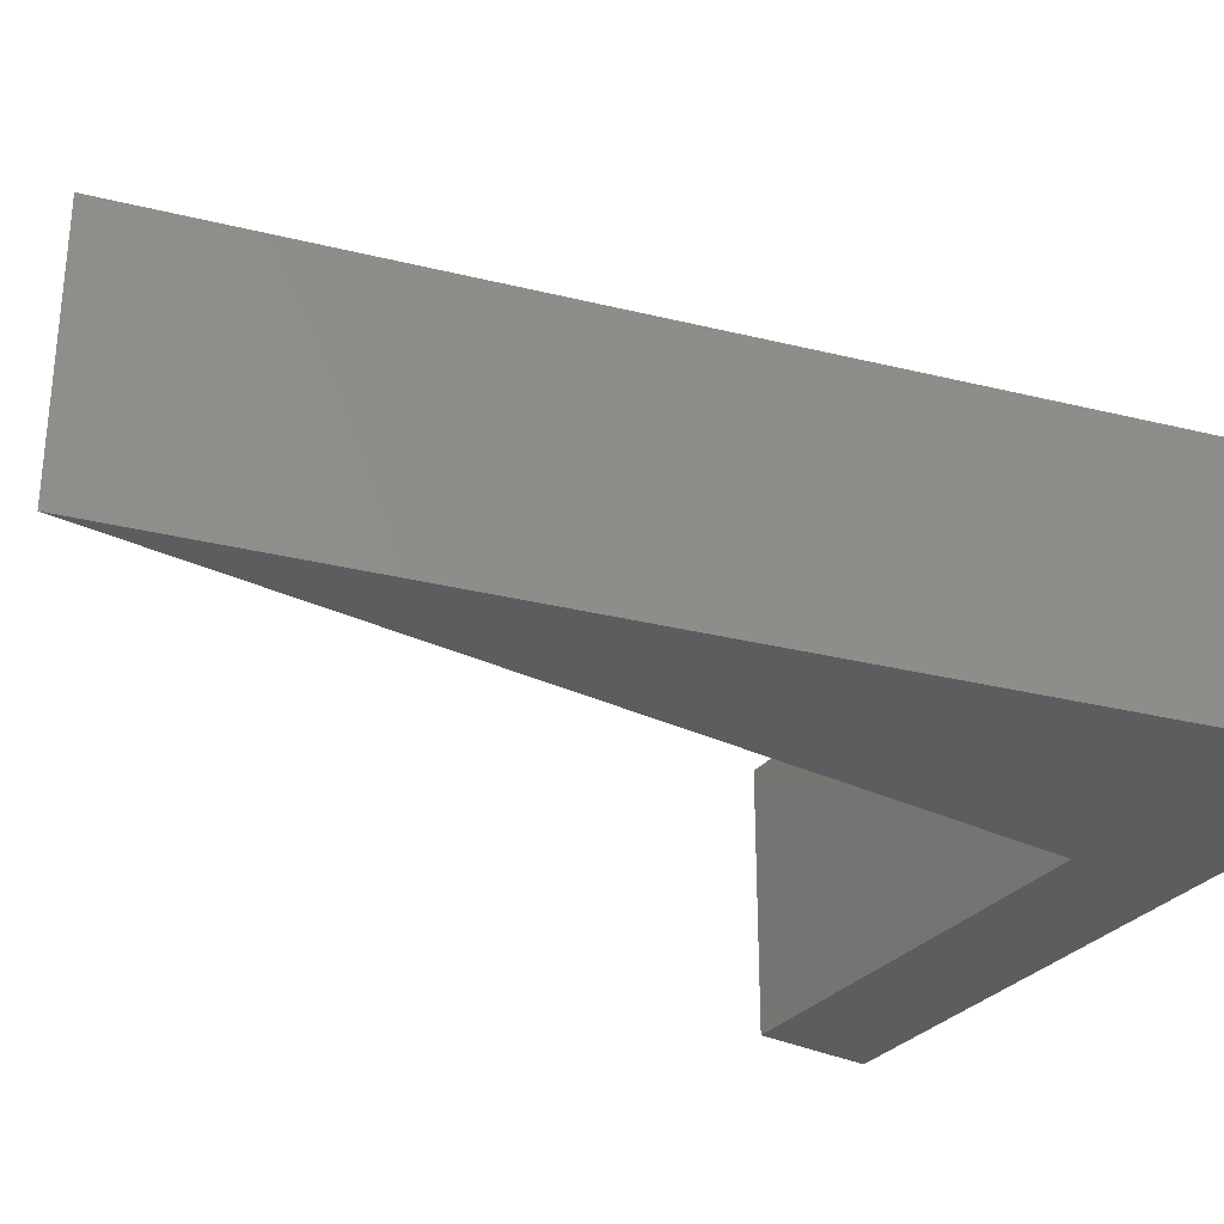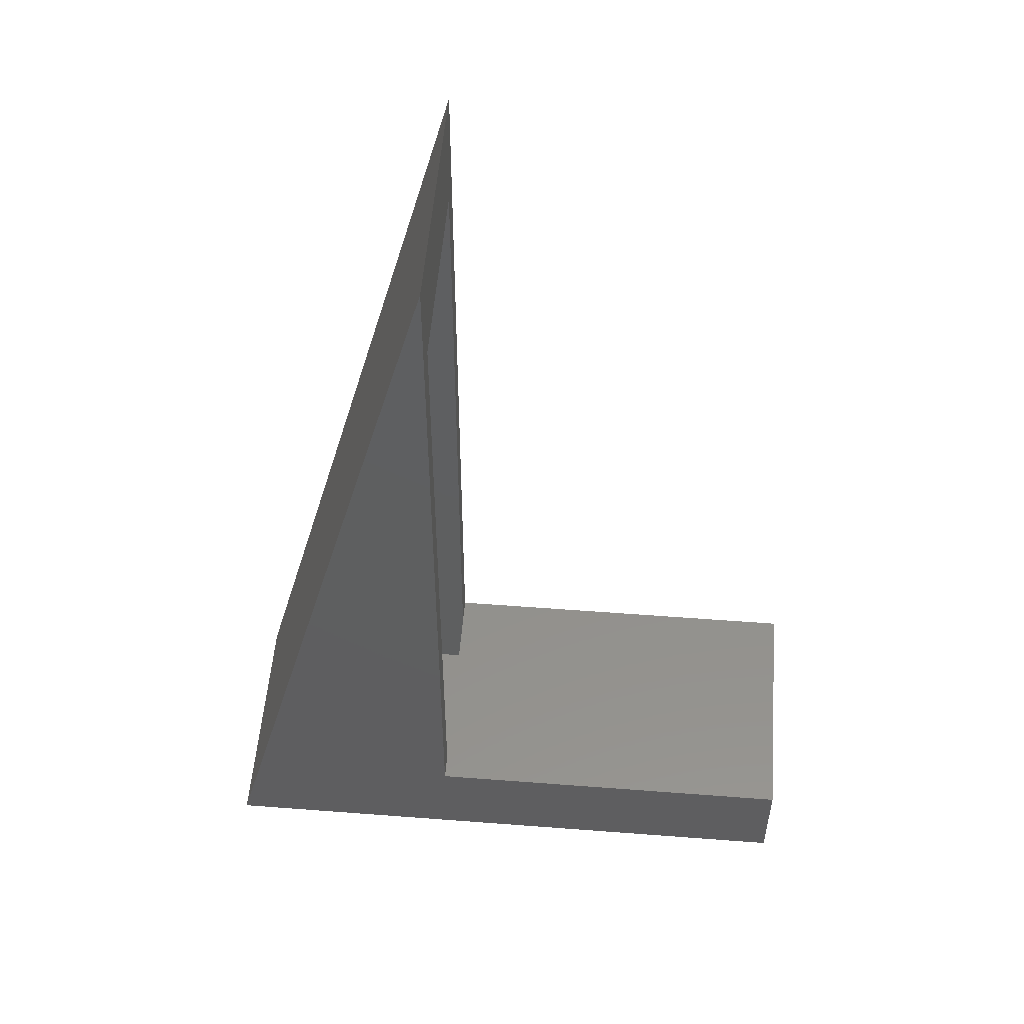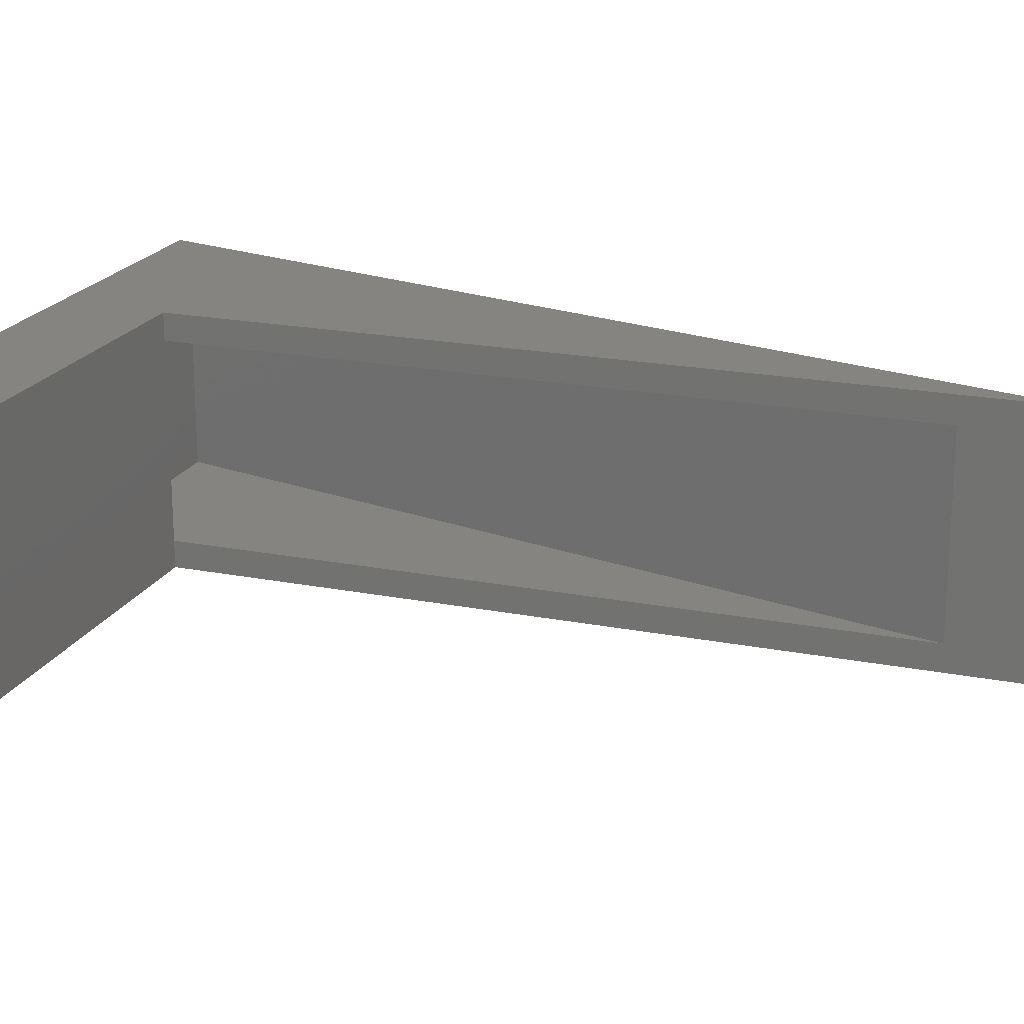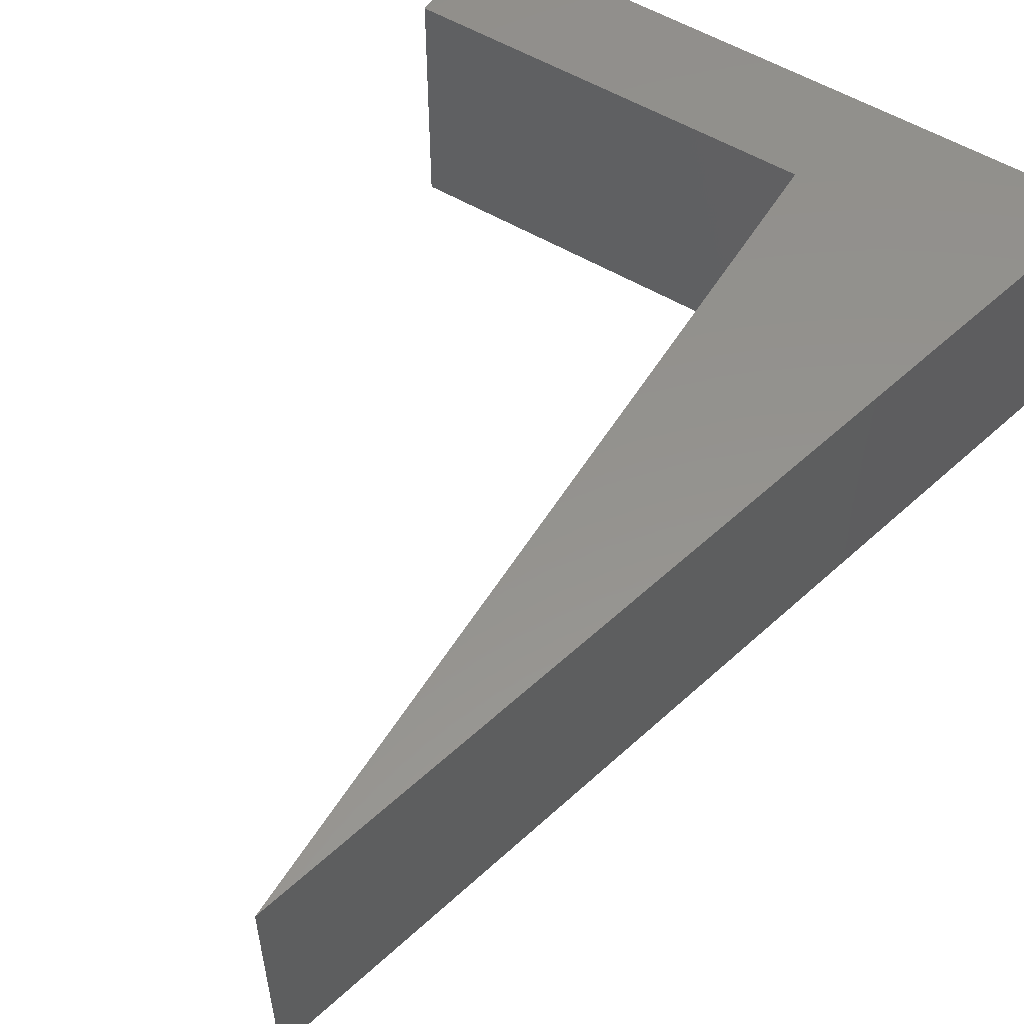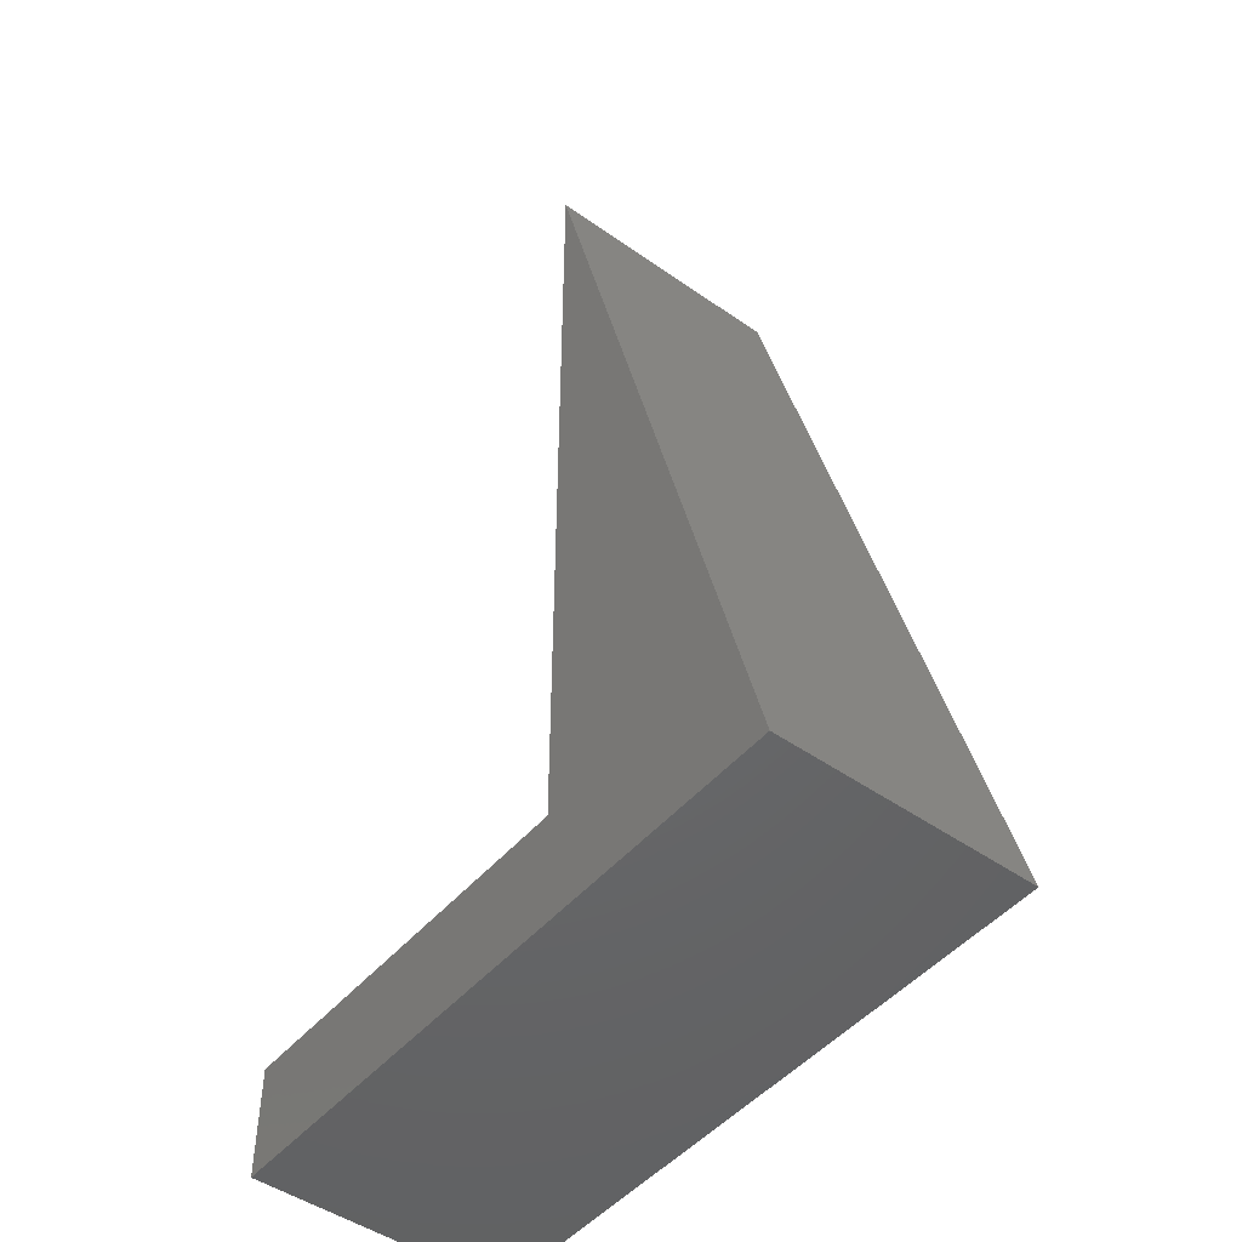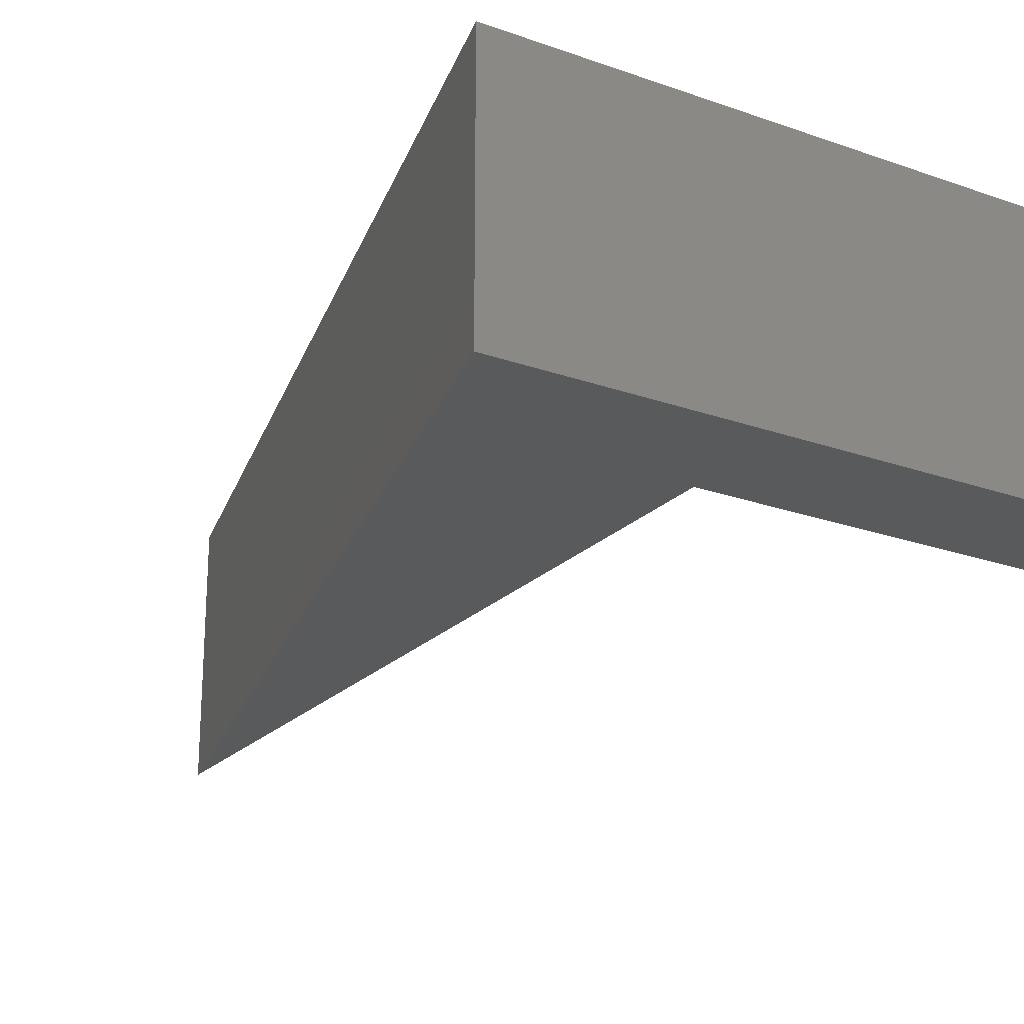
<metadata>
{"format":"stl","ext":"stl","renderer":"f3d","projection":"perspective","resolution":1024,"background":"white","views":[{"elev":-31.5,"azim":-124.1,"up":"+Z"},{"elev":53.2,"azim":4.7,"up":"+Y"},{"elev":20.1,"azim":109.9,"up":"+Z"},{"elev":56.2,"azim":-148.5,"up":"+Z"},{"elev":-48.0,"azim":-128.3,"up":"+Y"},{"elev":-22.6,"azim":-31.5,"up":"+Z"}]}
</metadata>
<code>
# stl→obj: 22 verts, 40 faces
v -0.3261 0.05535 0.1797
v -0.3261 0.07878 0.1797
v -0.3261 0.05535 0.007812
v -0.3261 0.07878 0.007812
v -0.3261 0.07878 -0.01562
v -0.3261 0.7193 0.007812
v -0.3261 0.8114 -0.01562
v -0.3261 0.7193 0.1797
v -0.3261 0.8114 0.2031
v -0.3261 0.07878 0.2031
v 0.01324 0.07878 0.2031
v 0.01324 0.07878 -0.01562
v -0.5133 0.007812 0.1797
v -0.5133 0.007812 0.007812
v -0.0102 0.007812 0.007812
v -0.0102 0.05535 0.007812
v -0.0102 0.05535 0.1797
v -0.0102 0.007812 0.1797
v -0.5437 -0.01562 0.2031
v -0.5437 -0.01562 -0.01562
v 0.01324 -0.01562 0.2031
v 0.01324 -0.01562 -0.01562
f 1 2 3
f 3 2 4
f 4 5 6
f 6 5 7
f 6 7 8
f 8 7 9
f 8 9 2
f 2 9 10
f 11 12 5
f 11 5 4
f 11 4 2
f 11 2 10
f 8 13 6
f 6 13 14
f 14 15 16
f 14 16 3
f 14 3 4
f 14 4 6
f 13 8 2
f 13 2 1
f 13 1 17
f 13 17 18
f 19 20 21
f 21 20 22
f 22 12 21
f 21 12 11
f 9 7 19
f 19 7 20
f 7 5 20
f 20 5 12
f 20 12 22
f 21 11 19
f 19 11 10
f 19 10 9
f 13 18 14
f 14 18 15
f 15 18 16
f 16 18 17
f 17 1 16
f 16 1 3

</code>
